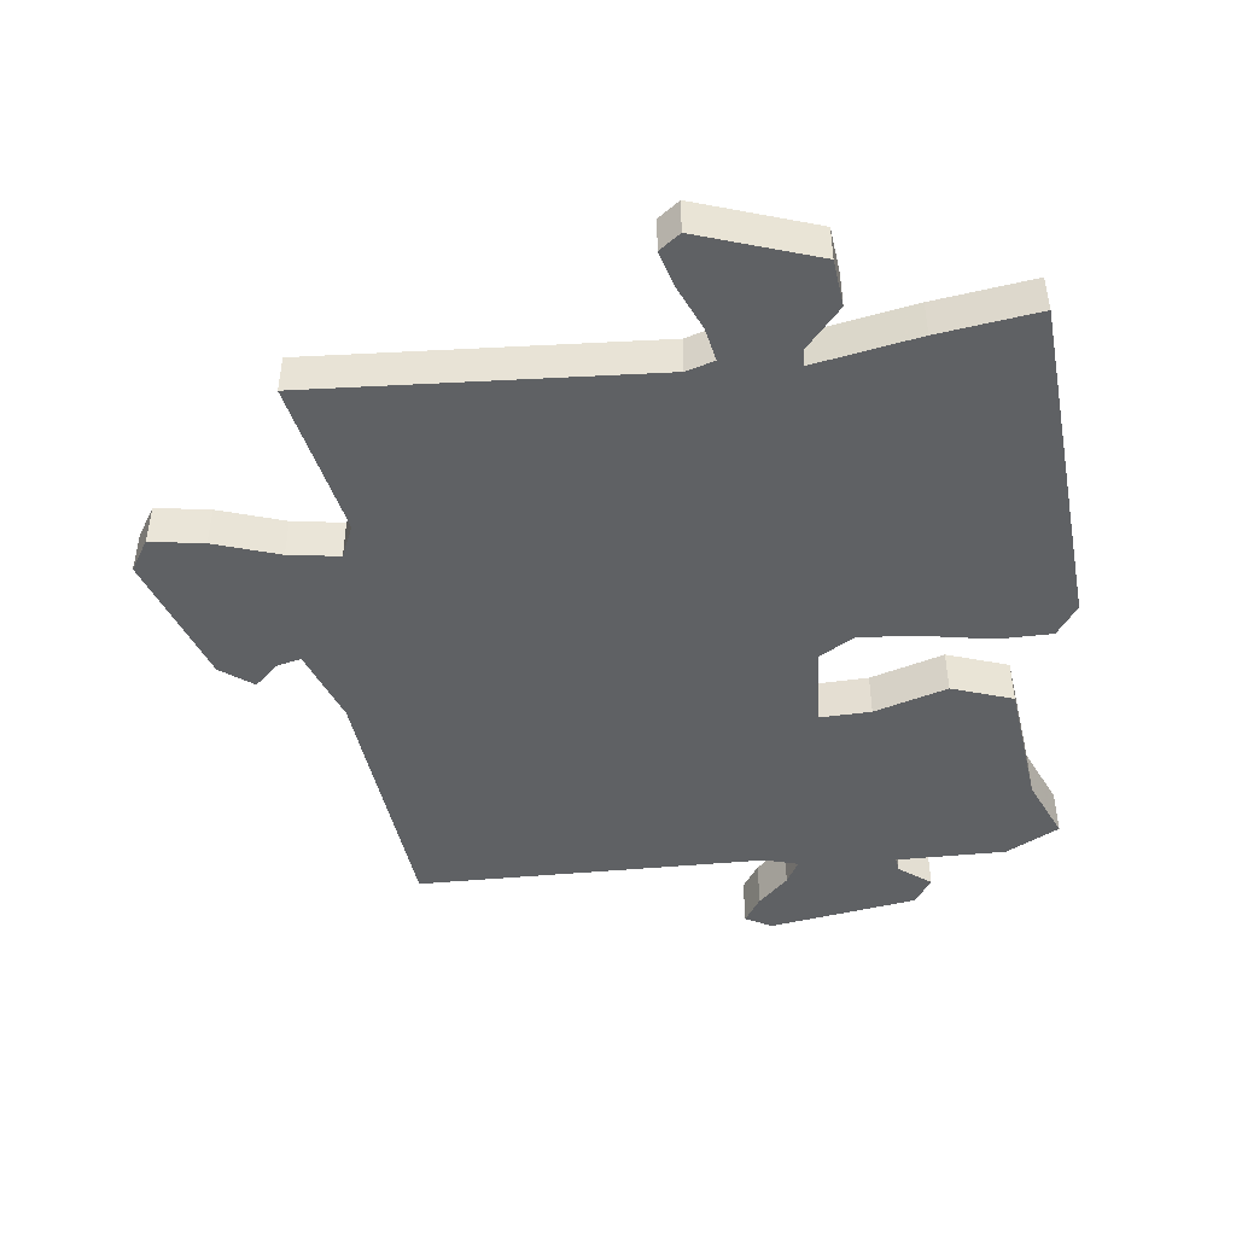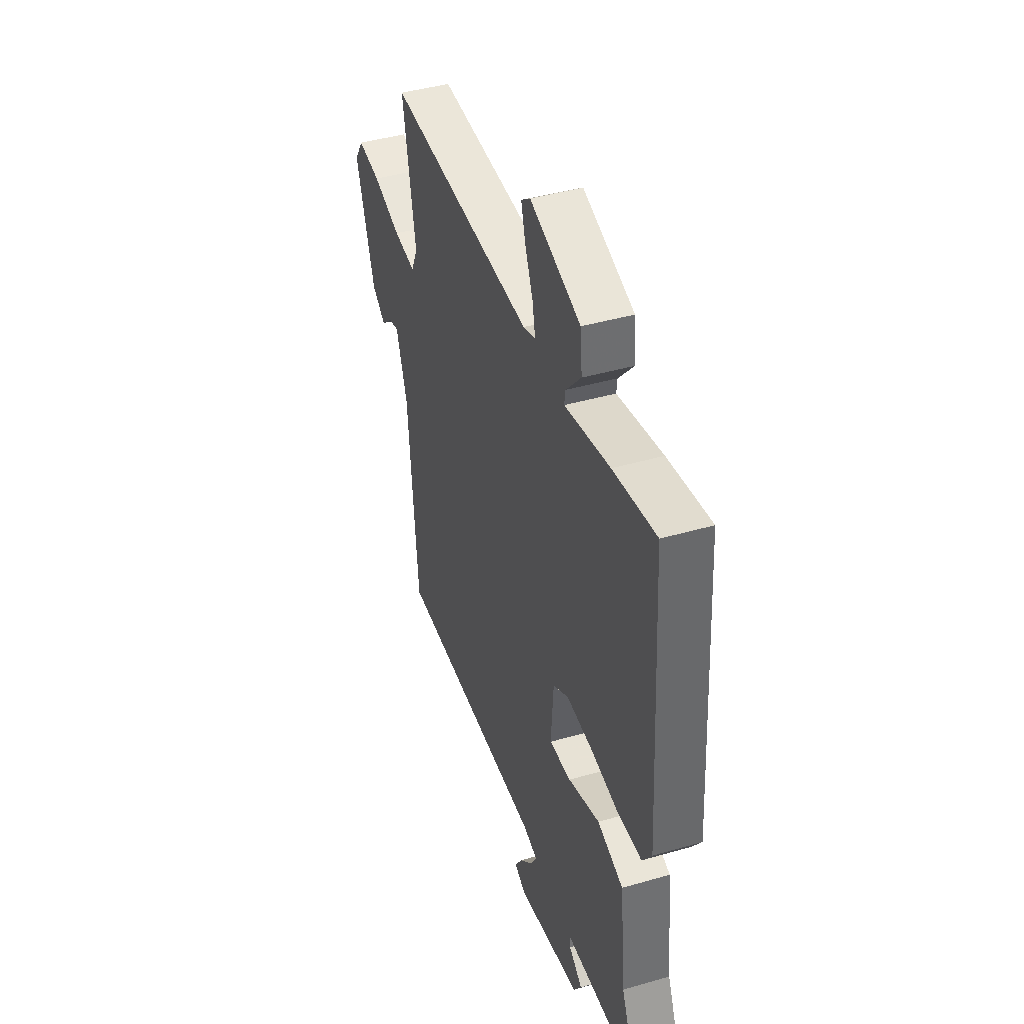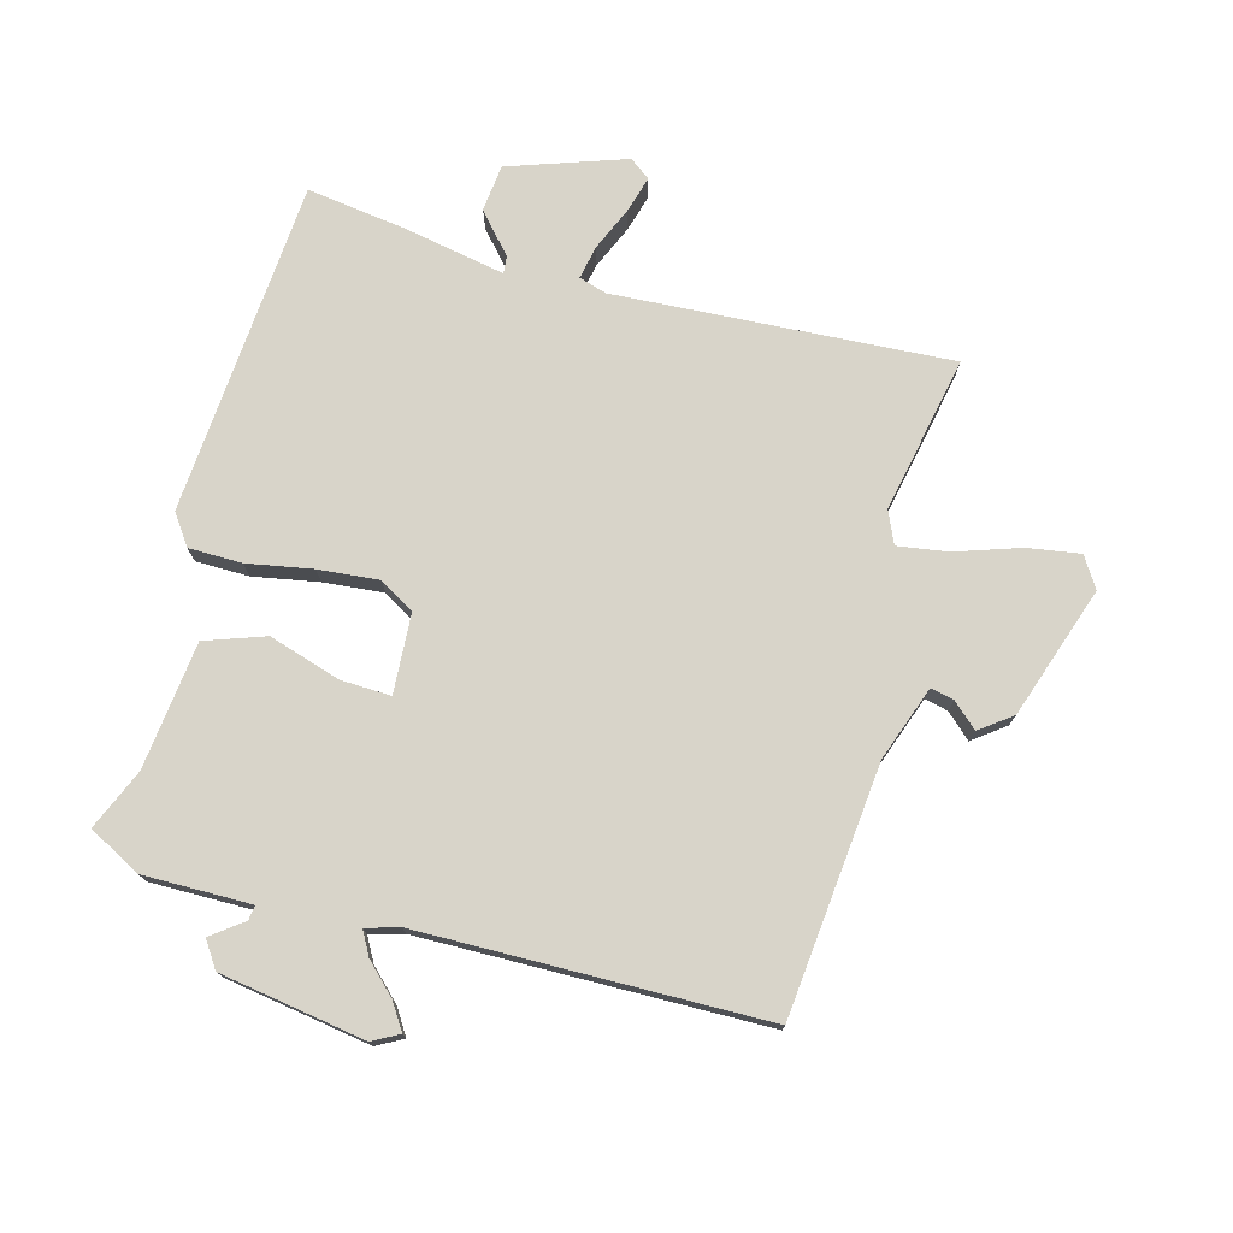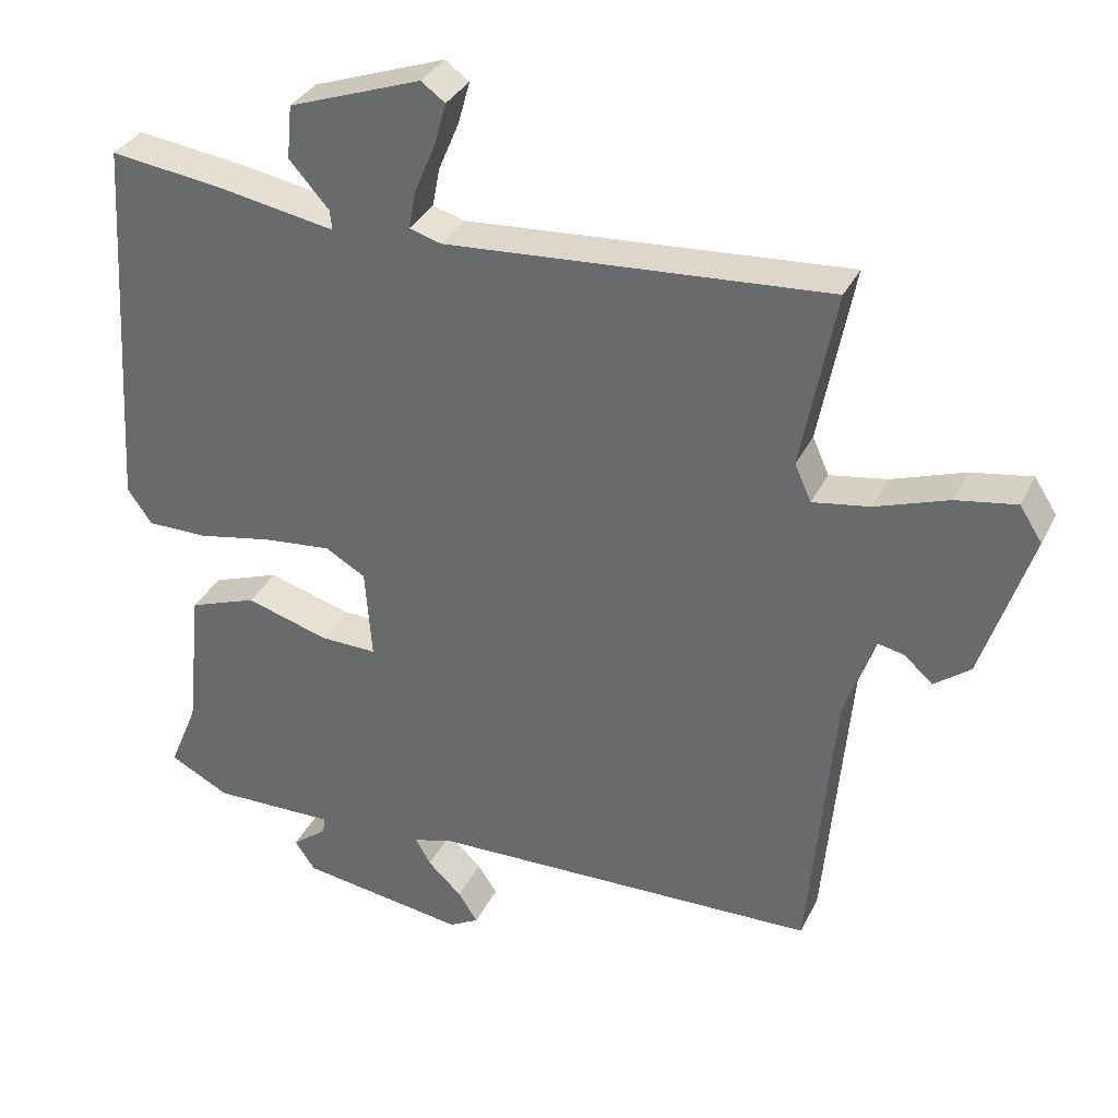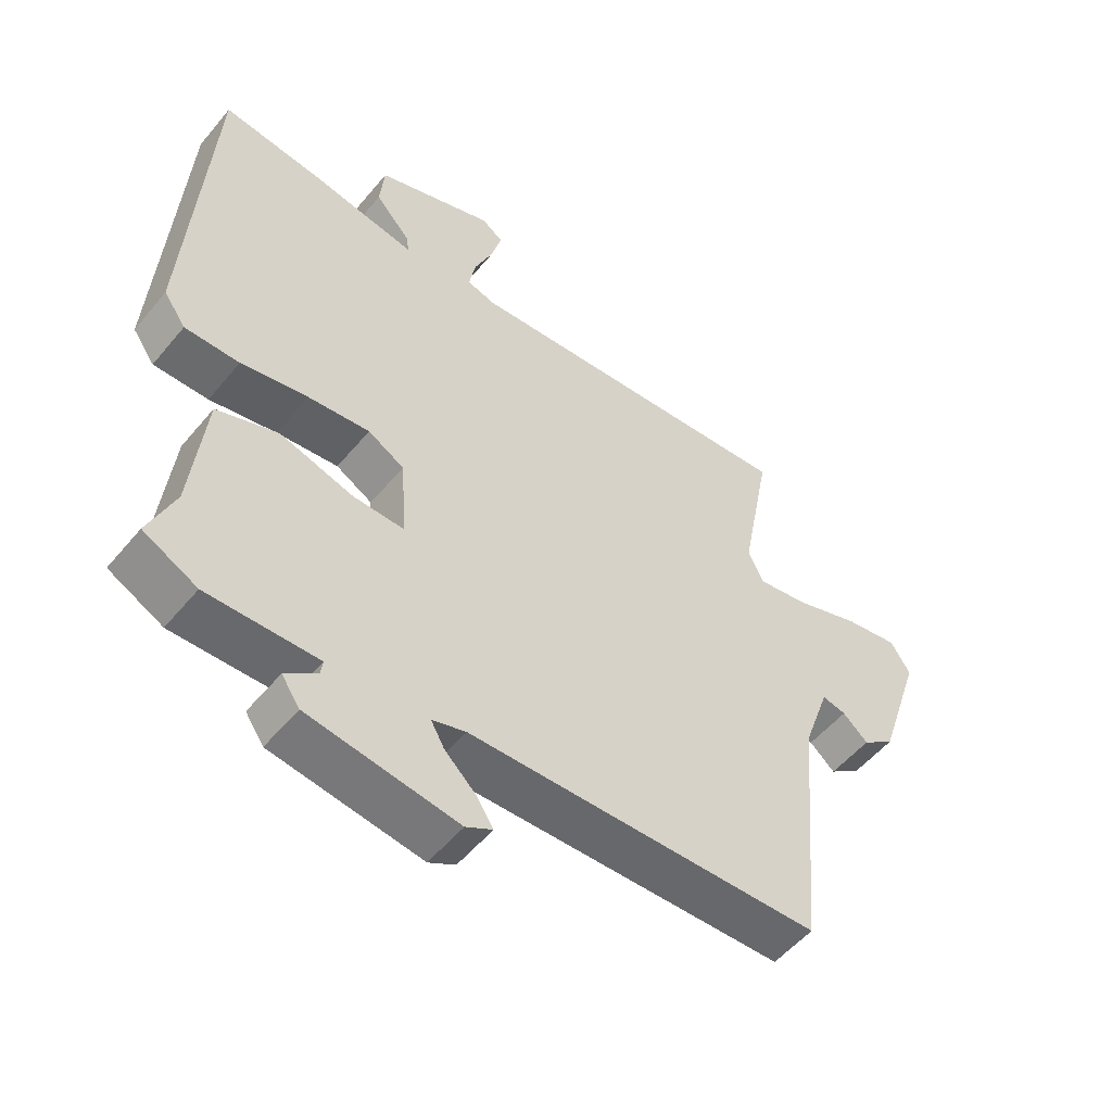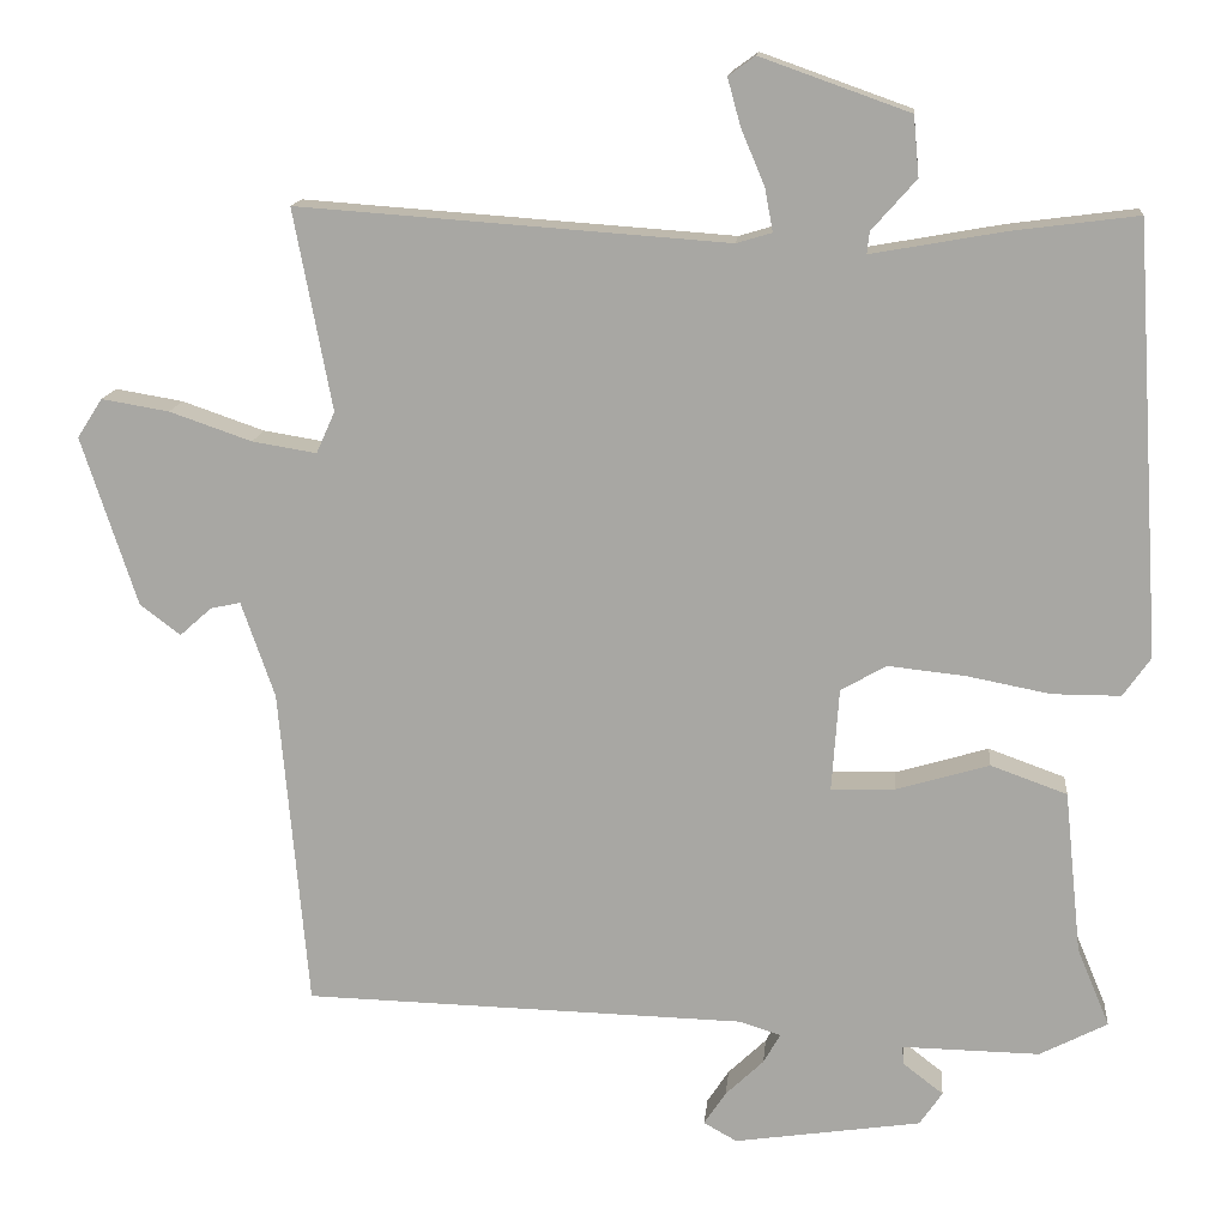
<metadata>
{"format":"obj","ext":"obj","renderer":"f3d","projection":"perspective","resolution":1024,"background":"white","views":[{"elev":-46.1,"azim":7.5,"up":"+Y"},{"elev":42.2,"azim":70.8,"up":"+Z"},{"elev":75.3,"azim":-164.2,"up":"+Y"},{"elev":33.7,"azim":-156.9,"up":"+Z"},{"elev":-53.2,"azim":141.4,"up":"+Z"},{"elev":14.4,"azim":5.4,"up":"+Z"}]}
</metadata>
<code>
v -0.5 0.07 -0.5
v -0.535 0.07 -0.105
v -0.576 0.07 0.013
v -0.613 0.07 0.005
v -0.652 0.07 -0.03
v -0.702 0.07 0.008
v -0.77 0.07 0.216
v -0.739 0.07 0.264
v -0.656 0.07 0.25
v -0.555 0.07 0.215
v -0.476 0.07 0.202
v -0.453 0.07 0.253
v -0.5 0.07 0.5
v 0.028 0.07 0.462
v 0.072 0.07 0.475
v 0.062 0.07 0.528
v 0.033 0.07 0.597
v 0.017 0.07 0.655
v 0.05 0.07 0.679
v 0.233 0.07 0.614
v 0.24 0.07 0.54
v 0.185 0.07 0.478
v 0.182 0.07 0.451
v 0.345 0.07 0.48
v 0.5 0.07 0.5
v 0.533 0.07 -0.029
v 0.499 0.07 -0.077
v 0.415 0.07 -0.077
v 0.312 0.07 -0.057
v 0.217 0.07 -0.047
v 0.161 0.07 -0.079
v 0.152 0.07 -0.205
v 0.231 0.07 -0.203
v 0.345 0.07 -0.169
v 0.439 0.07 -0.203
v 0.46 0.07 -0.404
v 0.5 0.07 -0.5
v 0.417 0.07 -0.543
v 0.247 0.07 -0.54
v 0.25 0.07 -0.563
v 0.299 0.07 -0.601
v 0.271 0.07 -0.642
v 0.041 0.07 -0.676
v 0 0.07 -0.653
v 0.027 0.07 -0.612
v 0.074 0.07 -0.567
v 0.095 0.07 -0.53
v 0.043 0.07 -0.514
v -0.5 0 -0.5
v -0.535 0 -0.105
v -0.576 0 0.013
v -0.613 0 0.005
v -0.652 0 -0.03
v -0.702 0 0.008
v -0.77 0 0.216
v -0.739 0 0.264
v -0.656 0 0.25
v -0.555 0 0.215
v -0.476 0 0.202
v -0.453 0 0.253
v -0.5 0 0.5
v 0.028 0 0.462
v 0.072 0 0.475
v 0.062 0 0.528
v 0.033 0 0.597
v 0.017 0 0.655
v 0.05 0 0.679
v 0.233 0 0.614
v 0.24 0 0.54
v 0.185 0 0.478
v 0.182 0 0.451
v 0.345 0 0.48
v 0.5 0 0.5
v 0.533 0 -0.029
v 0.499 0 -0.077
v 0.415 0 -0.077
v 0.312 0 -0.057
v 0.217 0 -0.047
v 0.161 0 -0.079
v 0.152 0 -0.205
v 0.231 0 -0.203
v 0.345 0 -0.169
v 0.439 0 -0.203
v 0.46 0 -0.404
v 0.5 0 -0.5
v 0.417 0 -0.543
v 0.247 0 -0.54
v 0.25 0 -0.563
v 0.299 0 -0.601
v 0.271 0 -0.642
v 0.041 0 -0.676
v 0 0 -0.653
v 0.027 0 -0.612
v 0.074 0 -0.567
v 0.095 0 -0.53
v 0.043 0 -0.514
f 44 45 46
f 43 44 46
f 42 43 46
f 41 42 46
f 40 41 46
f 39 40 46 47
f 39 47 48
f 38 39 48
f 37 38 48
f 36 37 48
f 36 48 1
f 35 36 1
f 34 35 1
f 33 34 1
f 27 28 29
f 26 27 29
f 25 26 29
f 24 25 29
f 23 24 29
f 23 29 30
f 20 21 22
f 19 20 22
f 18 19 22
f 17 18 22
f 16 17 22
f 15 16 22 23
f 23 30 31
f 15 23 31
f 14 15 31
f 8 9 10
f 7 8 10
f 6 7 10
f 5 6 10
f 4 5 10
f 3 4 10 11
f 2 3 11
f 1 2 11 12
f 32 33 1
f 14 31 32
f 13 14 32
f 12 13 32
f 1 12 32
f 94 93 92
f 94 92 91
f 94 91 90
f 94 90 89
f 94 89 88
f 95 94 88 87
f 96 95 87
f 96 87 86
f 96 86 85
f 96 85 84
f 49 96 84
f 49 84 83
f 49 83 82
f 49 82 81
f 77 76 75
f 77 75 74
f 77 74 73
f 77 73 72
f 77 72 71
f 78 77 71
f 70 69 68
f 70 68 67
f 70 67 66
f 70 66 65
f 70 65 64
f 71 70 64 63
f 79 78 71
f 79 71 63
f 79 63 62
f 58 57 56
f 58 56 55
f 58 55 54
f 58 54 53
f 58 53 52
f 59 58 52 51
f 59 51 50
f 60 59 50 49
f 49 81 80
f 80 79 62
f 80 62 61
f 80 61 60
f 80 60 49
f 1 49 50 2
f 2 50 51 3
f 3 51 52 4
f 4 52 53 5
f 5 53 54 6
f 6 54 55 7
f 7 55 56 8
f 8 56 57 9
f 9 57 58 10
f 10 58 59 11
f 11 59 60 12
f 12 60 61 13
f 13 61 62 14
f 14 62 63 15
f 15 63 64 16
f 16 64 65 17
f 17 65 66 18
f 18 66 67 19
f 19 67 68 20
f 20 68 69 21
f 21 69 70 22
f 22 70 71 23
f 23 71 72 24
f 24 72 73 25
f 25 73 74 26
f 26 74 75 27
f 27 75 76 28
f 28 76 77 29
f 29 77 78 30
f 30 78 79 31
f 31 79 80 32
f 32 80 81 33
f 33 81 82 34
f 34 82 83 35
f 35 83 84 36
f 36 84 85 37
f 37 85 86 38
f 38 86 87 39
f 39 87 88 40
f 40 88 89 41
f 41 89 90 42
f 42 90 91 43
f 43 91 92 44
f 44 92 93 45
f 45 93 94 46
f 46 94 95 47
f 47 95 96 48
f 48 96 49 1

</code>
